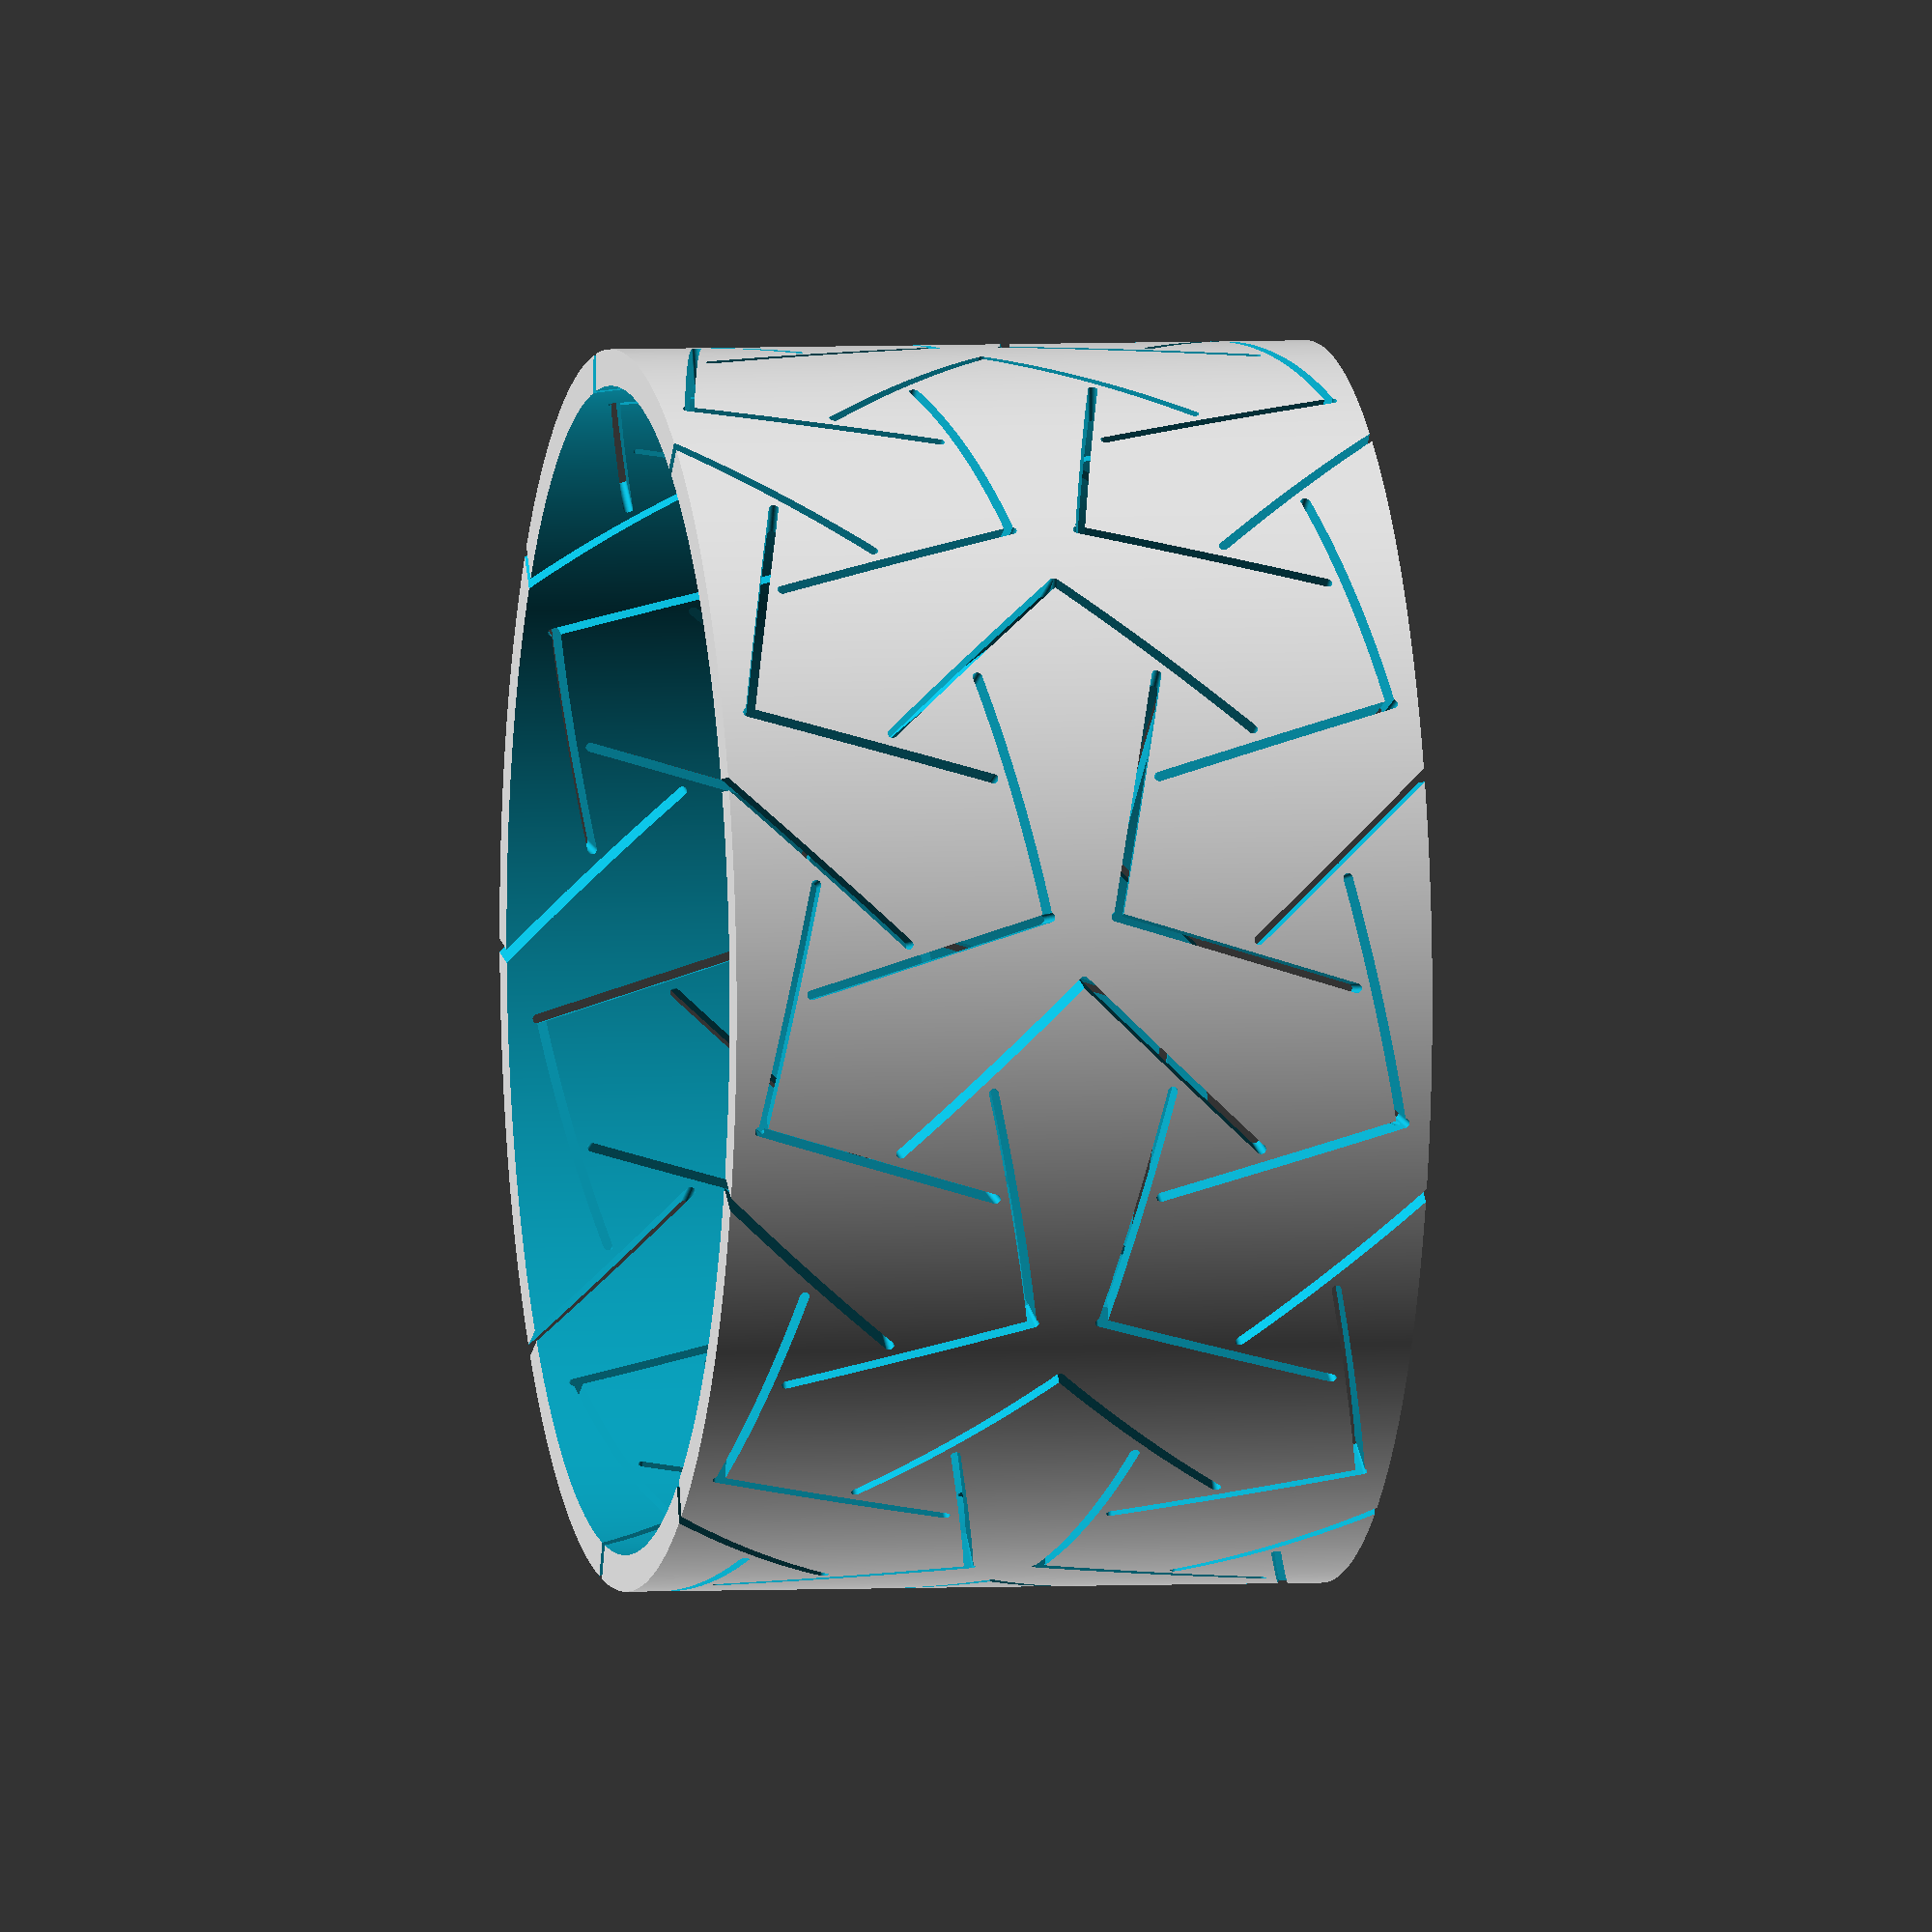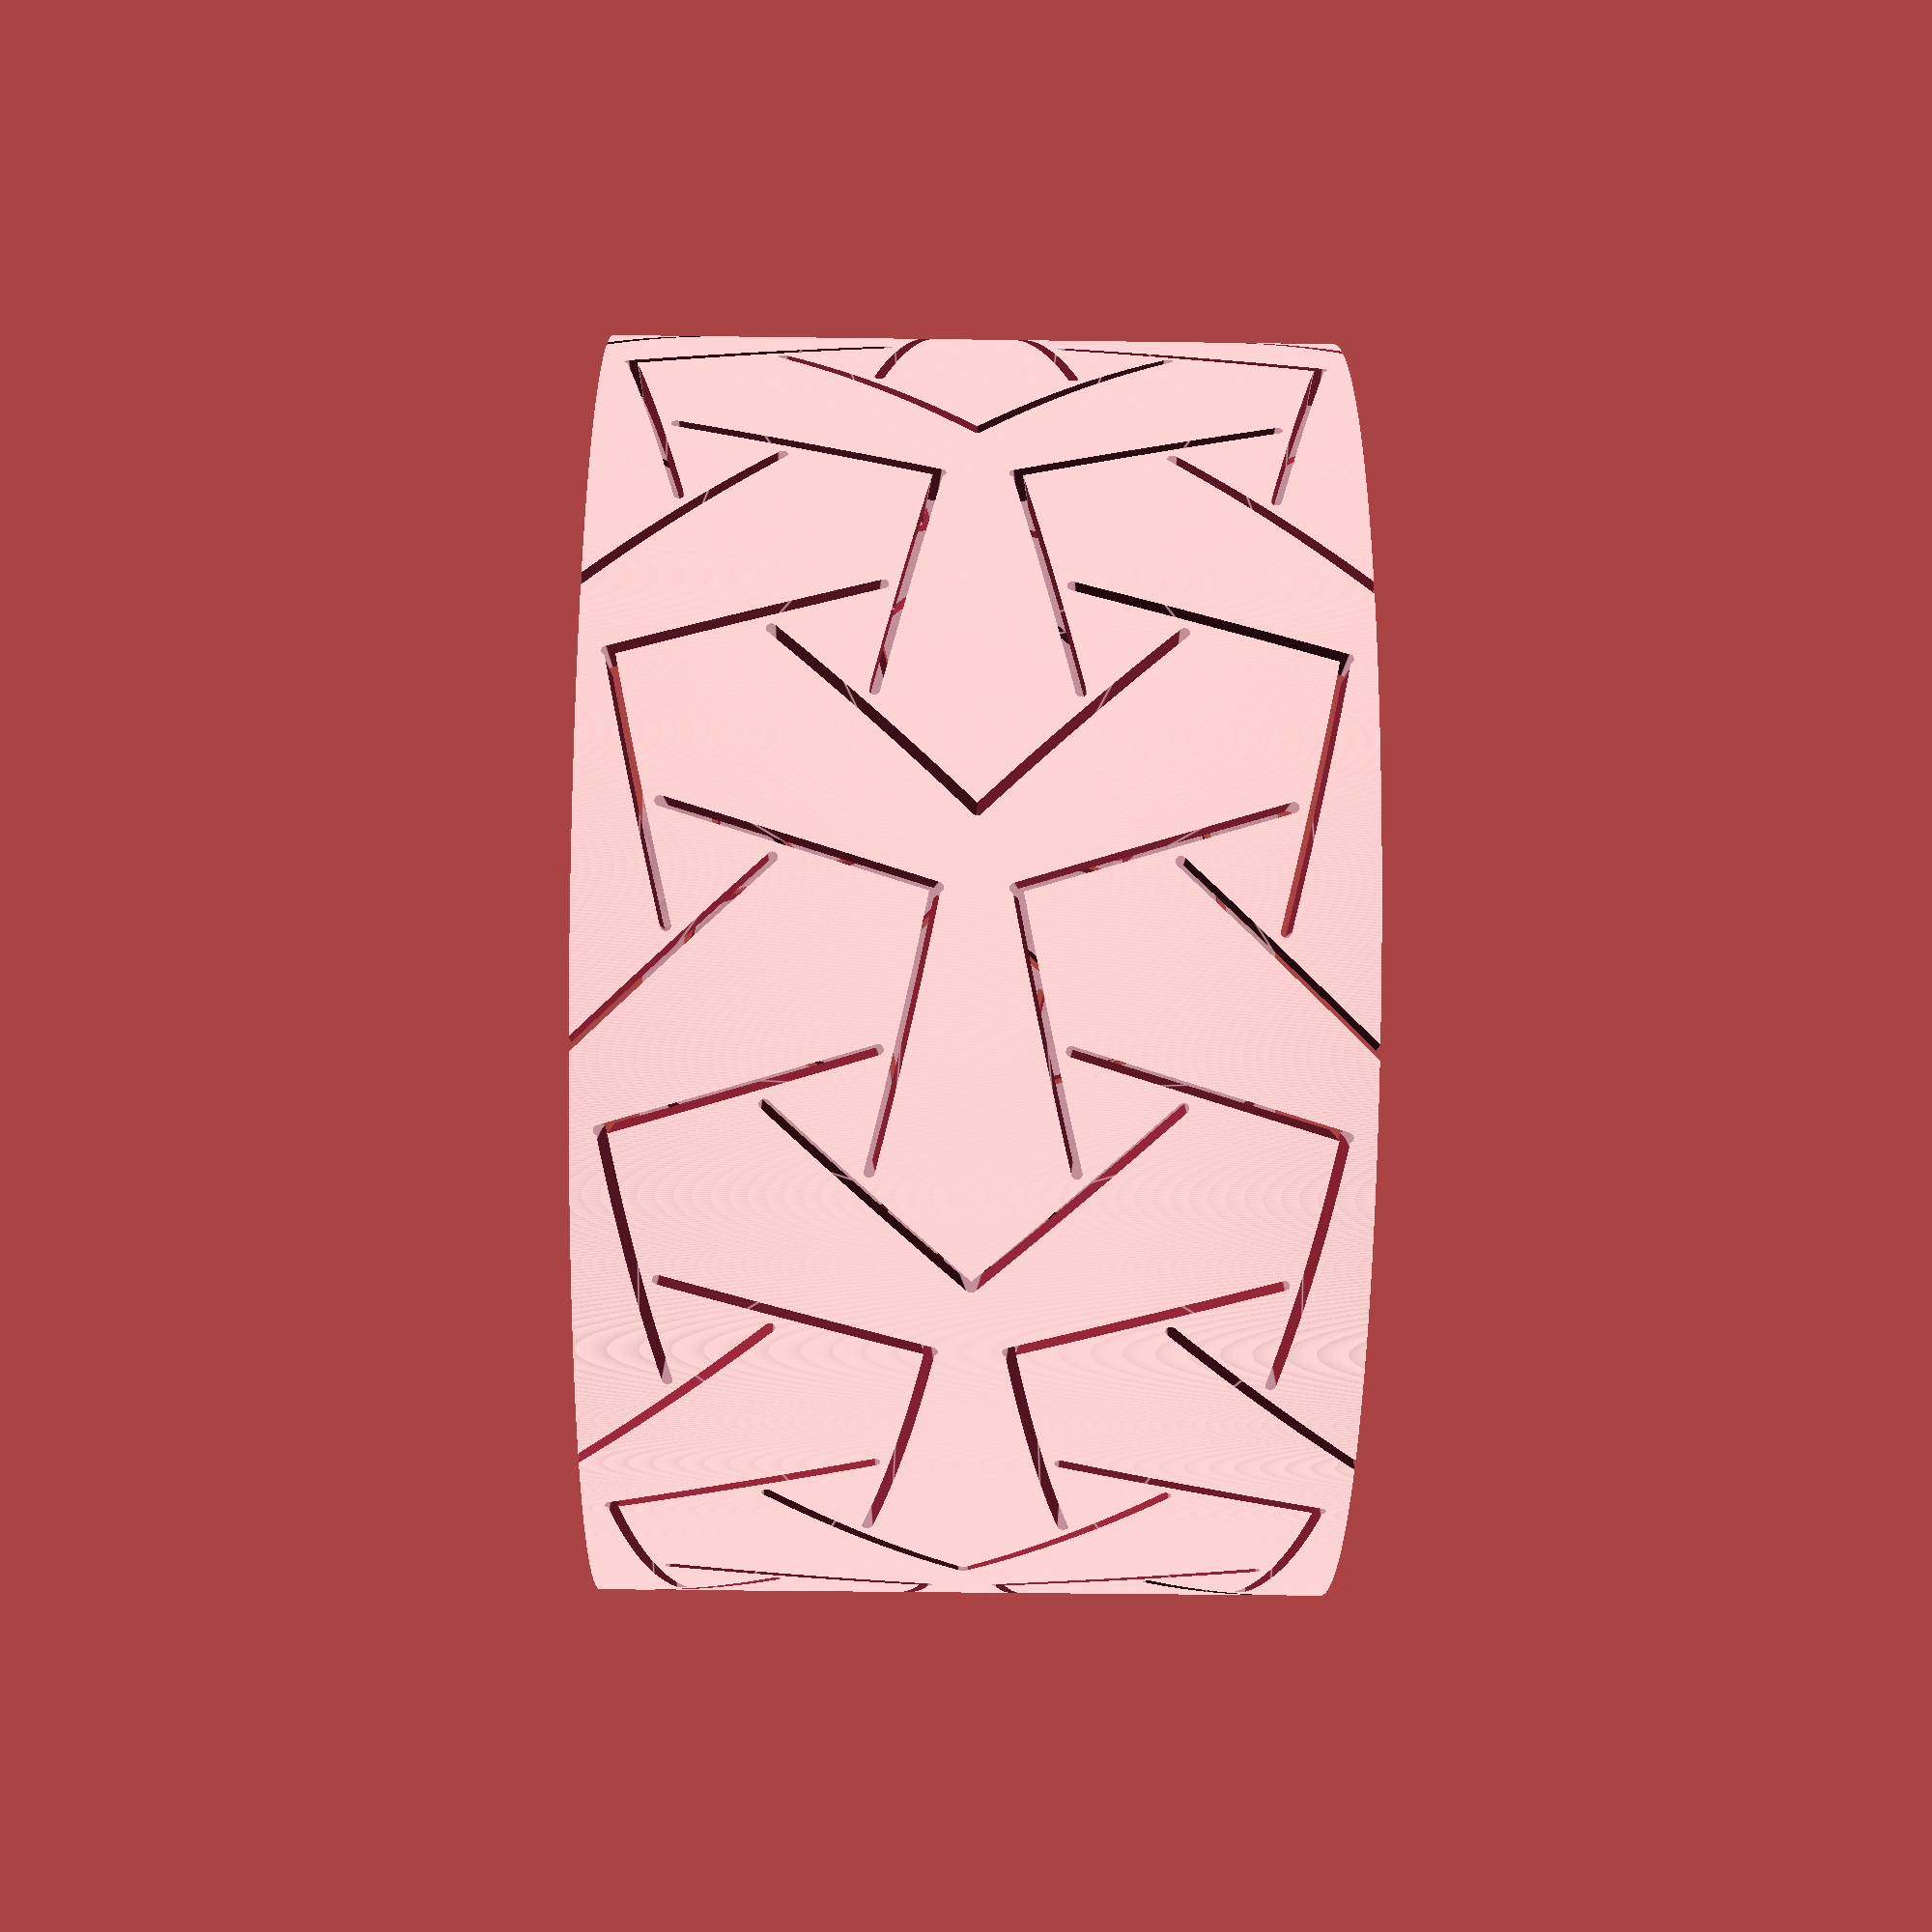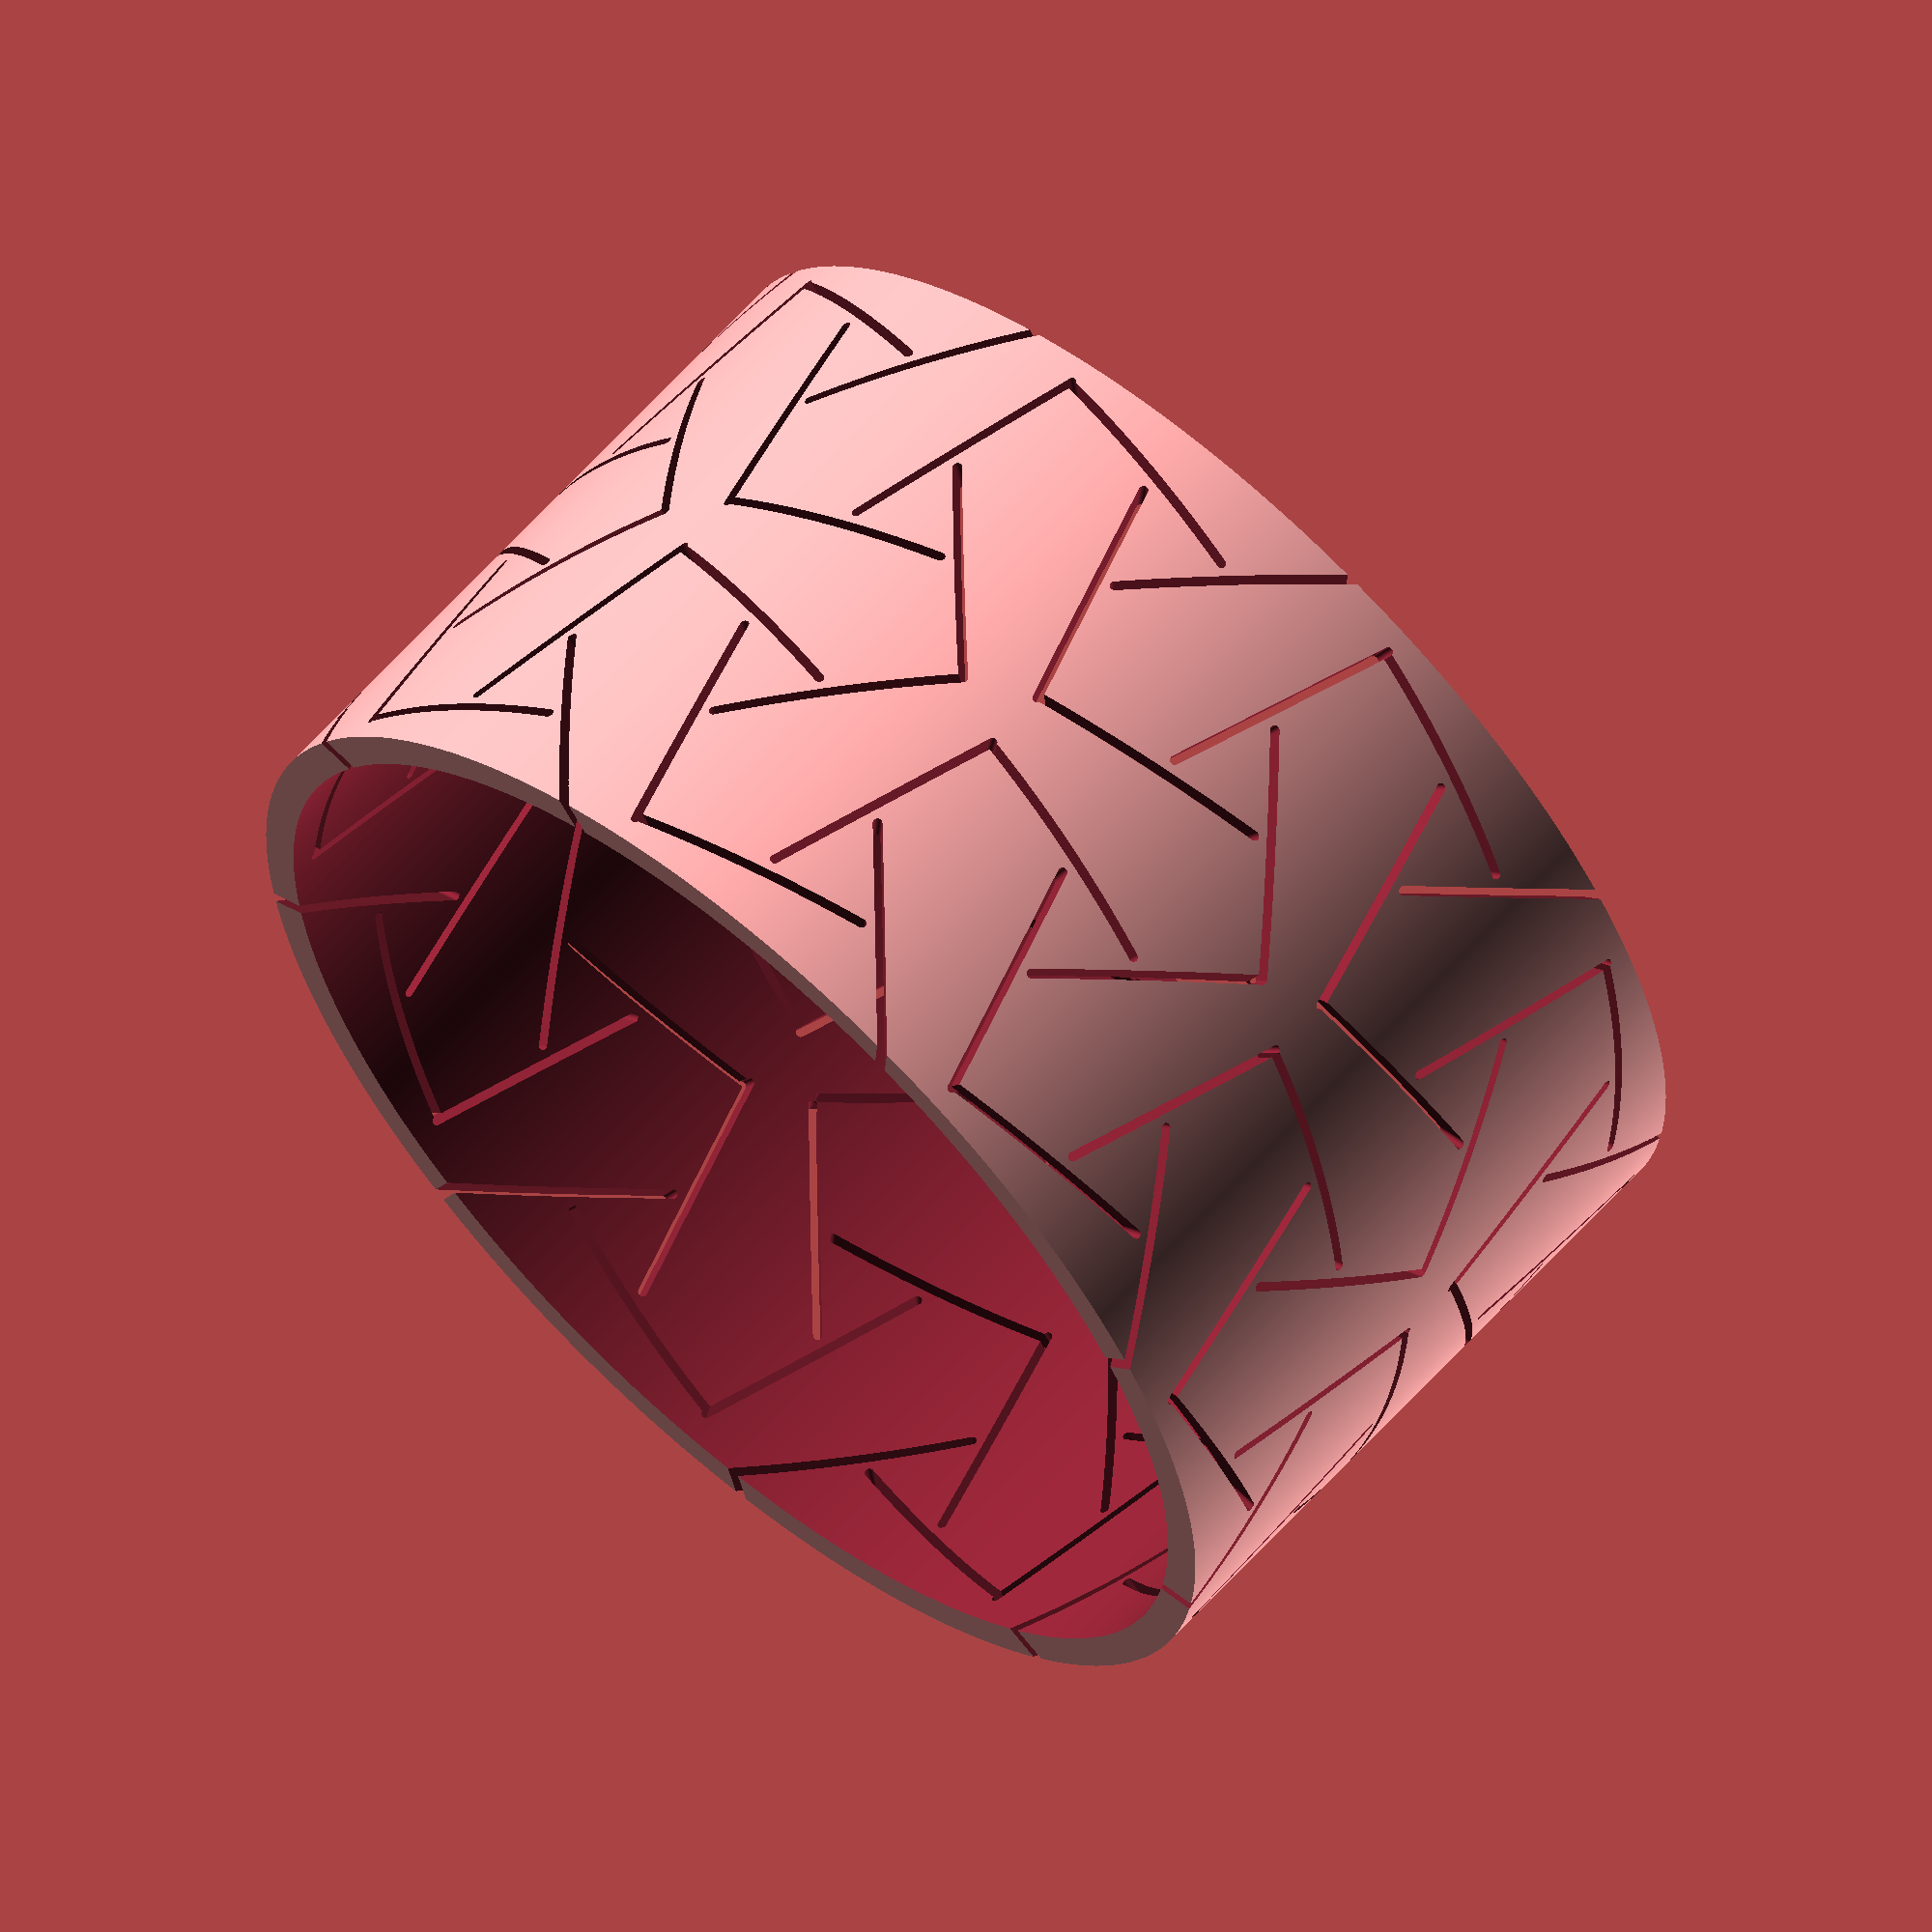
<openscad>
cell_size=26;
a=0.697;
t=0.05;
theta=13;
height=2;

/* [Hidden] */
num_lines=2;
num_cols=3;
$fa = 0.02;
$fs = 0.02;

module cut(x0=0,y0=0,x1=1,y1=1,w=0.3)
   hull() {
      translate([x0,y0,0]) 
        circle(r=w);
      translate([x1,y1,0]) 
        circle(r=w);
   }
   
module cell(l=15, a=0.5, t=0.5, theta=13, filled=0) {
  echo("Taille gond", 1/6*sqrt((6*a*l*cos(theta) + 3*l*t + sqrt(3)*(2*(2*sqrt(3)*l*t - sqrt(3)*l)*cos(theta)^2 + 2*l*cos(theta)*sin(theta) - sqrt(3)*l*t))^2 + (6*a*l*sin(theta) + 3*sqrt(3)*l*t + sqrt(3)*(2*(2*sqrt(3)*l*t - sqrt(3)*l)*cos(theta)*sin(theta) + 2*l*sin(theta)^2 - 3*l*t))^2))
  difference() {
    if(filled) {
     polygon([[0,0], [l,0], [l/2,sqrt(3/4)*l]]);
    };
    for( i = [0:2]) {
      translate([l/2,l/3*sqrt(3/4), 0])
      rotate([0, 0, 120*i])
      translate([-l/2,-l/3*sqrt(3/4), 0])
      translate([1/2*t*l, sqrt(3)/2*t*l])
        rotate([0, 0, theta])
          cut(0,0,l*a,0);
    };  
  }
  // };
  
};

module doublecell(l=15, a=0.5, t=0.5, theta=13) {
  cell(l,a,t,theta);
  mirror([0,1,0]) 
  cell(l,a,t,theta);
}

module multicell(l=15, a=0.5, t=0.5, theta=13, u = 1, v= 1) {
  union() {

  difference() {
    translate([l,l])
    union()
    {
      minkowski() {
        circle(l);
        square([l*(u-0.6),l*(v-2)]);
      };
      translate([0, 0, 0]) {
        
      };
      // translate([-15,-2,0])
      // circle(10);
    };
    for ( i = [0:u+1]) {
      for ( j = [0:v]) {
        translate([i*l+j%2/2*l,j*l*sqrt(3/4),0.2*(i+j)])
          doublecell(l,a,t,theta);

      }
    };
  };
    translate([-8,22,0])
    circle(10);
  }
}

// difference() {
//   l=cell_size;
//   polygon([[0,0], [l,0], [l/2,sqrt(3/4)*l]]);
//   // square());
//   cell(cell_size, t=t, a=a, theta=theta);
// }

module extruded_multicell(l=15, a=0.5, t=0.1, theta=13, u = 1, v= 1, height=4) {
  difference() {
    render()
    linear_extrude(height=height) {
      multicell(l,a,t,theta,u,v);
    };
        translate([-7,8,0])
    union(){
        translate([-6,9,height-0.4])
        rotate([0,0,90])
        // scale(0.2)
        linear_extrude(height=0.5) {
        text(str("θ",theta), 3, $fn=16);
        };
        translate([-2,8,height-0.4])
        rotate([0,0,90])
        // scale(0.2)
        linear_extrude(height=0.5) {
        text(str("A",a), 3, $fn=16);
        };
        translate([1.5,8,height-0.4])
        rotate([0,0,90])
        // scale(0.2)
        linear_extrude(height=0.5) {
        text(str("t ",t), 3, $fn=16);
        };
        translate([5,8,height-0.4])
        rotate([0,0,90])
      linear_extrude(height=0.5) {
      text(str("g", round(100 * (1/6*sqrt((6*a*l*cos(theta) + 3*l*t + sqrt(3)*(2*(2*sqrt(3)*l*t - sqrt(3)*l)*cos(theta)^2 + 2*l*cos(theta)*sin(theta) - sqrt(3)*l*t))^2 + (6*a*l*sin(theta) + 3*sqrt(3)*l*t + sqrt(3)*(2*(2*sqrt(3)*l*t - sqrt(3)*l)*cos(theta)*sin(theta) + 2*l*sin(theta)^2 - 3*l*t))^2)))/100), 3, $fn=16);
      };
    };
  }
}

// rotate([0,0,-90])
// extruded_multicell(cell_size, u=num_lines, v=num_cols, a=a, t=t, theta=theta, height=height);

module hexagon_dome(l=15, t=0.1, c=5) {
  cell_height = l*sqrt(3/4);
  for (z = [0:2])
  rotate([0,0,120*z])
  for (m=[0:1])
  mirror([0,m,0])
  translate([l/2,cell_height/2])
  for ( u = [0:c]) {
  for ( v = [0:u]) {
      theta = (u+v)*12/c+1;
      computed_a = -1/30*(10*sqrt(3)*l*cos(theta)^2*sin(theta) + 10*sqrt(3)*l*sin(theta)^3 + 30*(2*l*t - l)*cos(theta)^3 + 30*(2*l*t - l)*cos(theta)*sin(theta)^2 + 39*sqrt(cos(theta)^2 + sin(theta)^2))/(l*cos(theta)^2 + l*sin(theta)^2);
      if (u+v<c) {
      translate([l*u/2,cell_height*v])
      mirror([0,(u+v)%2,0])
      translate([-l/2,-cell_height/2])
      cell(l=l,a=computed_a,t=t,theta=theta, filled=1);
        // text(str("U",u,",V",v), 3, $fn=16);
      }
  }
  };
};

// linear_extrude(height=height) 
// hexagon_dome(l=26,c=5);

module hexagon_bra(l=15, t=0.1, c=5) {
  cell_height = l*sqrt(3/4);

  
  for (z = [0:2])
  rotate([0,0,120*z])
  for (m=[0:1])
  mirror([0,m,0])
  translate([l/2,cell_height/2])
  for ( u = [0:c]) {
  for ( v = [0:u]) {
      theta = (u+v)*12/c+1;
      computed_a = -1/30*(10*sqrt(3)*l*cos(theta)^2*sin(theta) + 10*sqrt(3)*l*sin(theta)^3 + 30*(2*l*t - l)*cos(theta)^3 + 30*(2*l*t - l)*cos(theta)*sin(theta)^2 + 39*sqrt(cos(theta)^2 + sin(theta)^2))/(l*cos(theta)^2 + l*sin(theta)^2);
      if (u+v<c) {
      translate([l*u/2,cell_height*v])
      mirror([0,(u+v)%2,0])
      translate([-l/2,-cell_height/2])
      cell(l=l,a=computed_a,t=t,theta=theta, filled=1);
        // text(str("U",u,",V",v), 3, $fn=16);
      }
  }
  };
  translate([(c+1)*l, 0, 0]) {
    for (z = [0:2])
    rotate([0,0,120*z])
    for (m=[0:1])
    mirror([0,m,0])
    translate([l/2,cell_height/2])
    for ( u = [0:c]) {
    for ( v = [0:u]) {
        theta = (u+v)*12/c+1;
        computed_a = -1/30*(10*sqrt(3)*l*cos(theta)^2*sin(theta) + 10*sqrt(3)*l*sin(theta)^3 + 30*(2*l*t - l)*cos(theta)^3 + 30*(2*l*t - l)*cos(theta)*sin(theta)^2 + 39*sqrt(cos(theta)^2 + sin(theta)^2))/(l*cos(theta)^2 + l*sin(theta)^2);
        if (u+v<c) {
        translate([l*u/2,cell_height*v])
        mirror([0,(u+v)%2,0])
        translate([-l/2,-cell_height/2])
        cell(l=l,a=computed_a,t=t,theta=theta, filled=1);
          // text(str("U",u,",V",v), 3, $fn=16);
        }
    }
    };
  }
  e=c-2;
  for (j = [0:1])
  mirror([0,j,0])
  translate([ceil(c/2)*l,((c-1)/2)*cell_height])
  translate([-ceil(e/2)/2*l,0])
  mirror([0,1,0])
  translate([l/2,cell_height/2])
  for ( u = [0:c]) {
  for ( v = [0:u]) {
      theta = 12;
      computed_a = -1/30*(10*sqrt(3)*l*cos(theta)^2*sin(theta) + 10*sqrt(3)*l*sin(theta)^3 + 30*(2*l*t - l)*cos(theta)^3 + 30*(2*l*t - l)*cos(theta)*sin(theta)^2 + 39*sqrt(cos(theta)^2 + sin(theta)^2))/(l*cos(theta)^2 + l*sin(theta)^2);
      if (u+v<e) {
      translate([l*u/2,cell_height*v])
      mirror([0,(u+v)%2,0])
      translate([-l/2,-cell_height/2])
      cell(l=l,a=computed_a,t=t,theta=theta, filled=1);
        // text(str("U",u,",V",v), 3, $fn=16);
      }
  }
  };
};

// linear_extrude(height=height) 
// hexagon_bra(l=26,c=7);

module cylinder_bracelet(l=15, a=0.60, t=0.1, theta=13, r=32, full_height=1.9) {
  cell_height = l*sqrt(3/4);
  perimeter = 2*PI*r;
  num_cells = round(perimeter / l)*2/0.89;
  // cylinder(h=2*cell_height-4,r=r+2, center=true);
  // cylinder(h=2*cell_height-3,r=r, center=true);
  difference() {
  cylinder(h=full_height*cell_height-4,r=r+2, center=true);
  cylinder(h=full_height*cell_height-3,r=r, center=true);
  union() {
  // for (k=[0:1])
  // // translate([0, 0, -cell_height/2])
  // mirror([0,0,k])
  // for (j=[0:1])v
  // translate([0, 0, -cell_height*0.4])
  // mirror([0,0,j])
  // translate([0,0,cell_height*j])
  // for (k=[0:1])
  // mirror([0,0,k])
  // translate([0,0,2*cell_height*0.44])
  for (j=[0:1])
  mirror([0,0,j])
  translate([0,0,cell_height*0.44])
  for (x = [0:num_cells]) {
    rotate([0,0,360/num_cells*x])
    translate([0,r+10,0])
    // multmatrix(m=[
    //   [1,0,0],
    //   [0,1,0], 
    //   [0,0,1]
    //   ])
    rotate([90,0,0])
    linear_extrude(height=20, twist=0, scale=0.74, convexity=3)
    mirror([0,x%2,0])
    translate([-l/2,-cell_height/2])
    cell(l=l, a=a, t=t, theta=theta);
  }
  }
  }
};

cylinder_bracelet(l=26);
</openscad>
<views>
elev=176.2 azim=76.7 roll=281.0 proj=o view=wireframe
elev=217.7 azim=159.7 roll=91.0 proj=p view=edges
elev=117.4 azim=204.1 roll=138.4 proj=o view=wireframe
</views>
